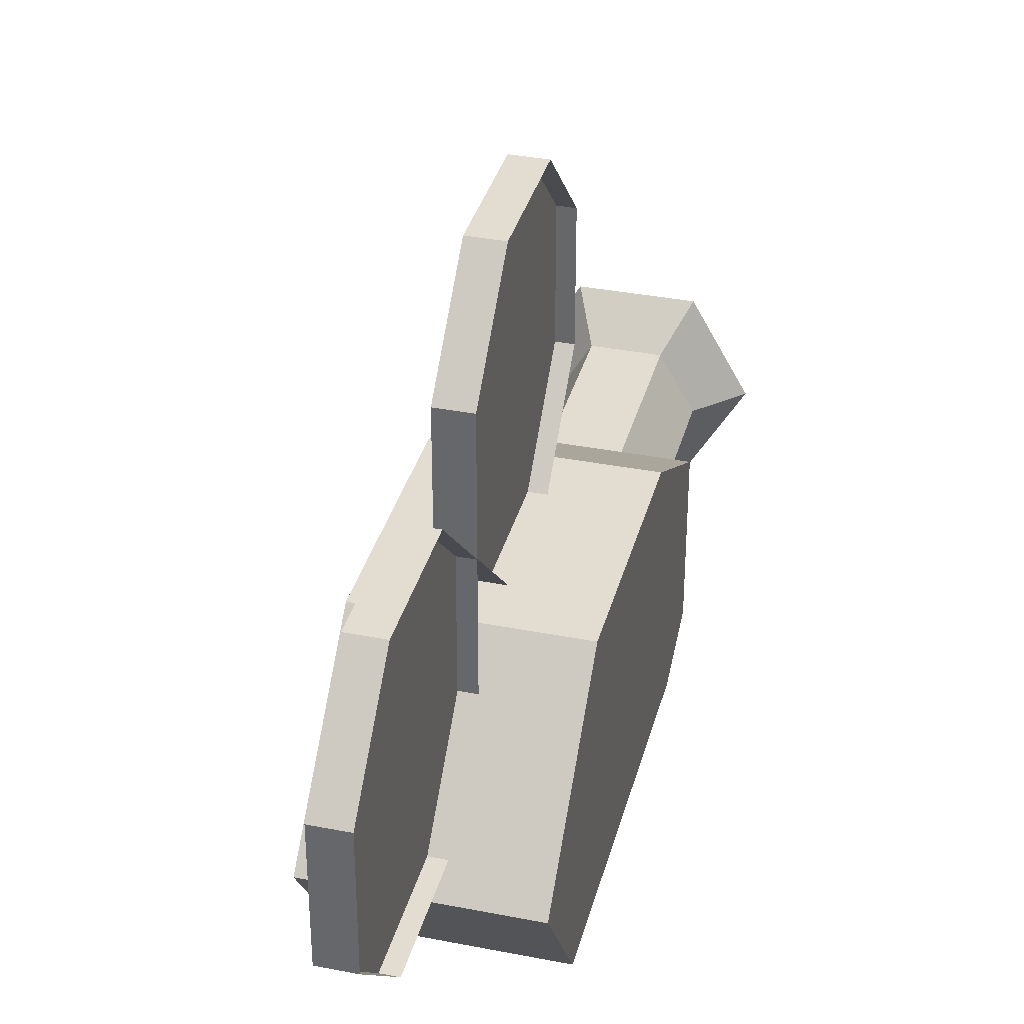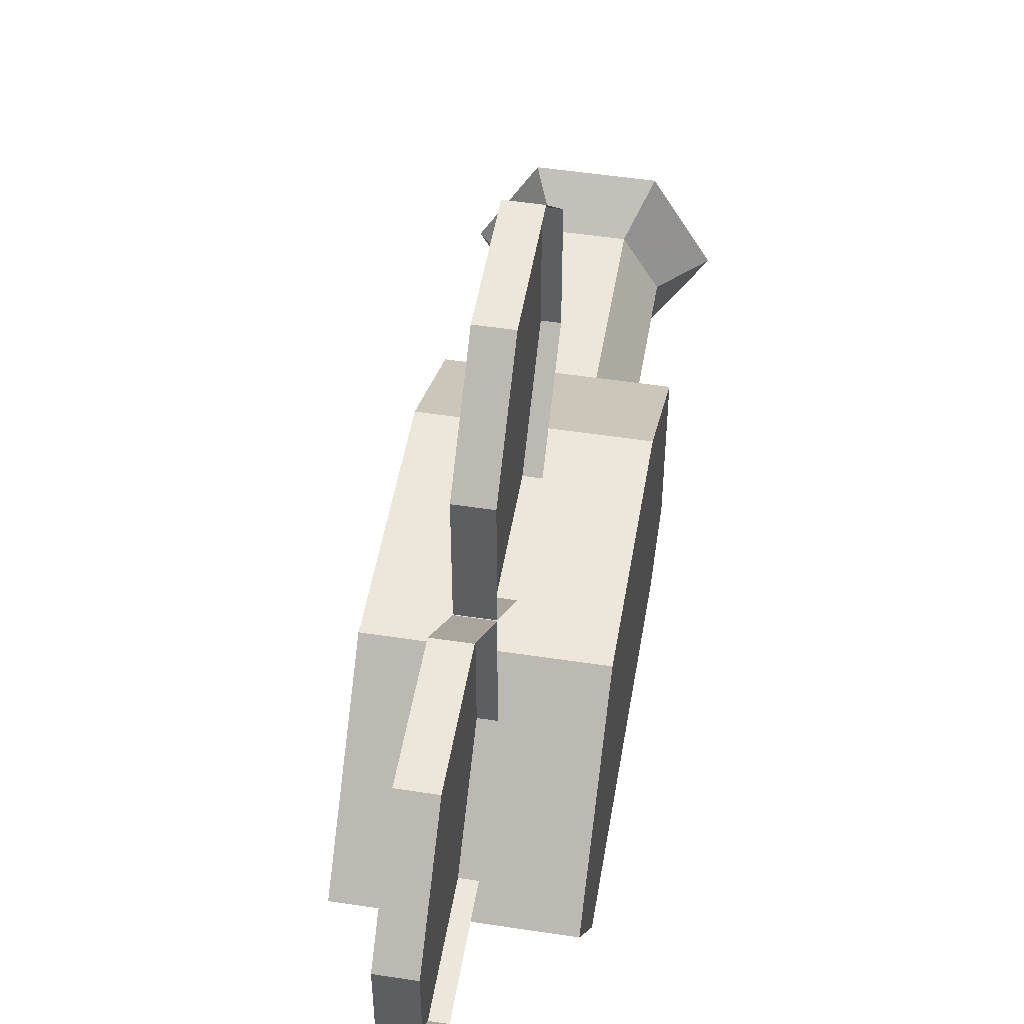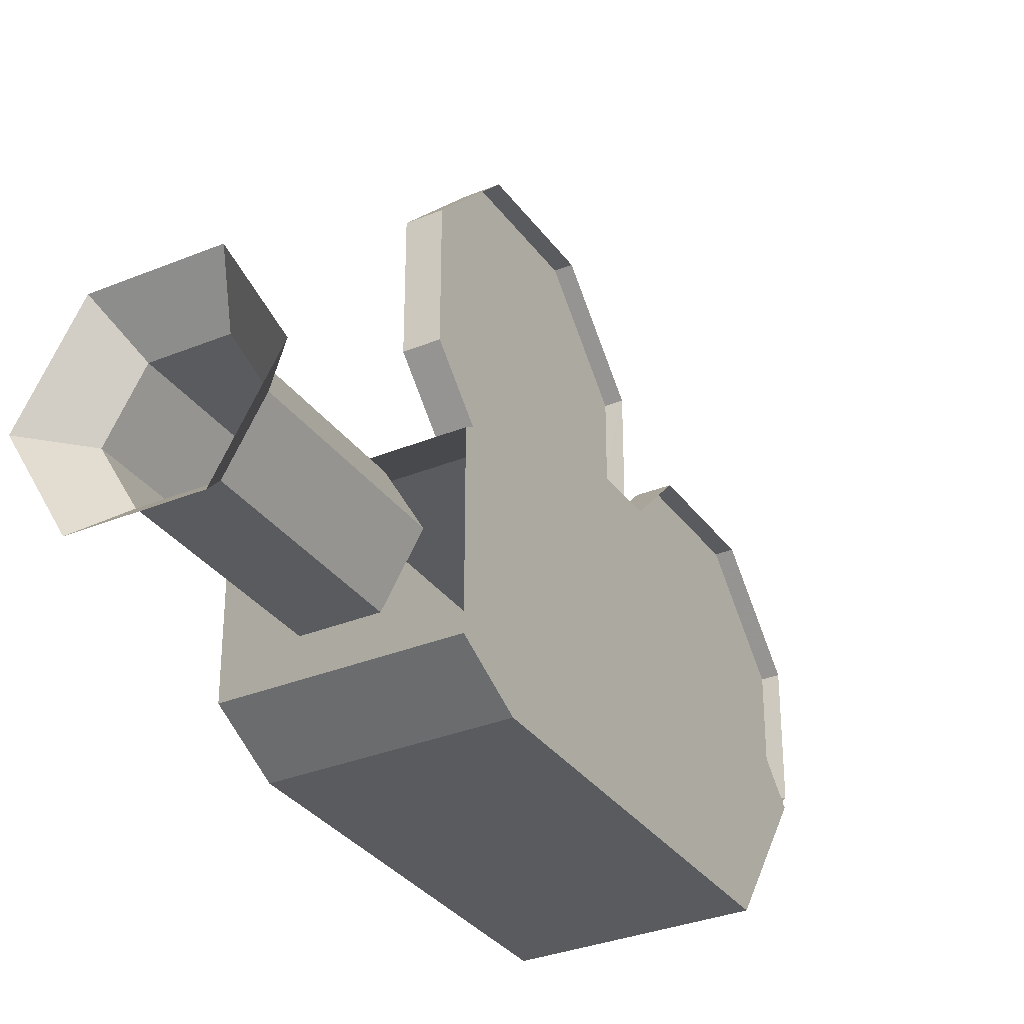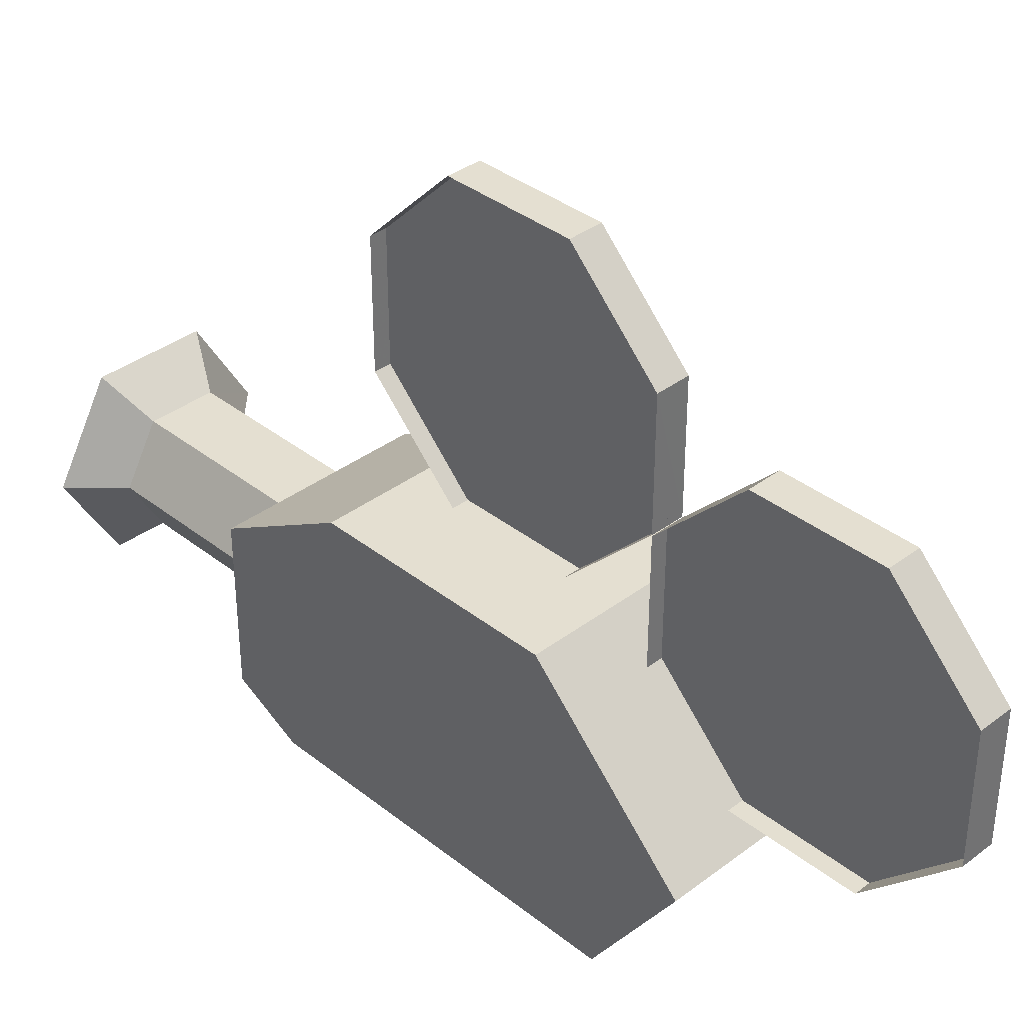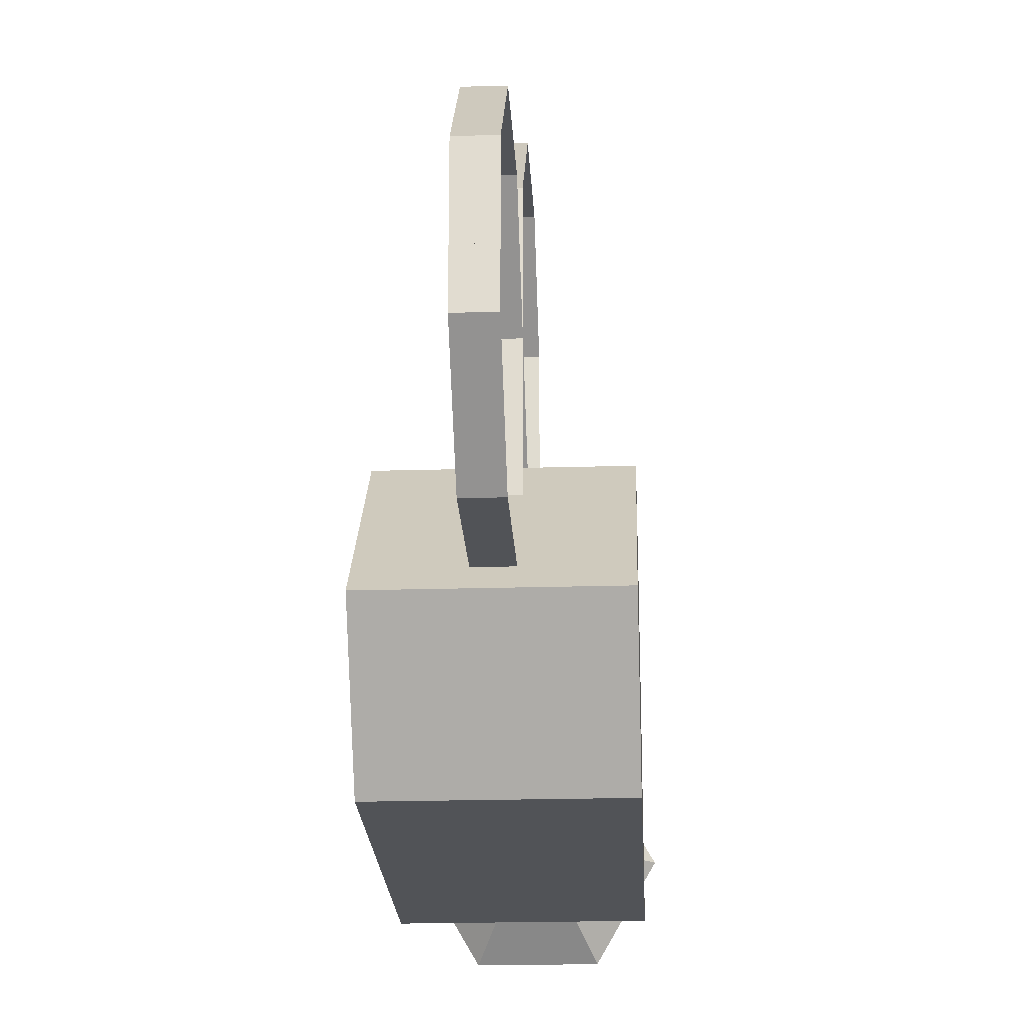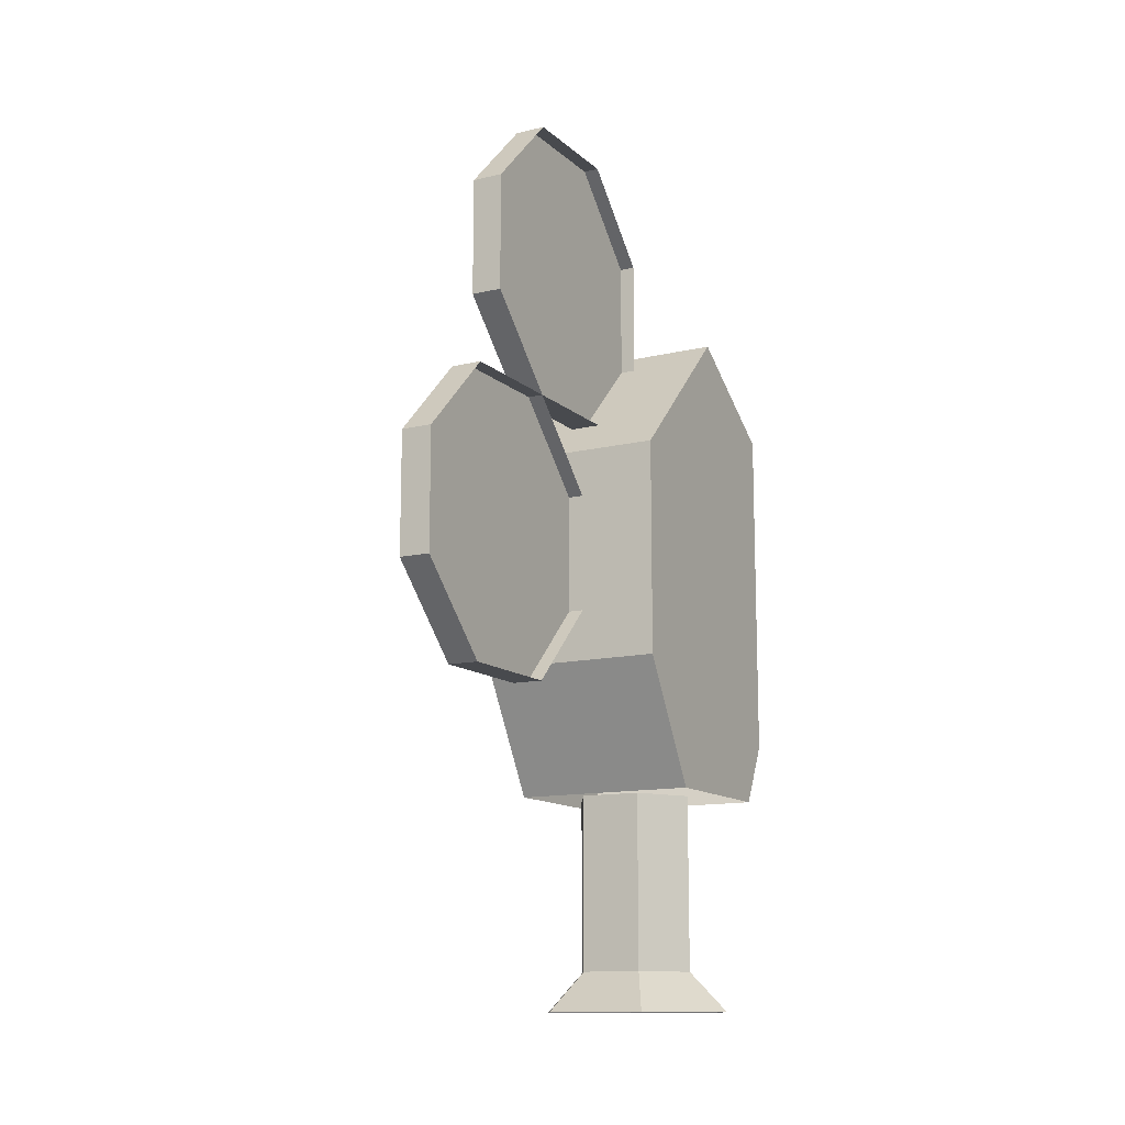
<metadata>
{"format":"obj","ext":"obj","renderer":"f3d","projection":"perspective","resolution":1024,"background":"white","views":[{"elev":35.4,"azim":14.5,"up":"+Y"},{"elev":50.3,"azim":9.5,"up":"+Y"},{"elev":-32.4,"azim":-150.2,"up":"+Y"},{"elev":36.6,"azim":-44.4,"up":"+Y"},{"elev":-21.8,"azim":2.9,"up":"+Y"},{"elev":-12.9,"azim":-151.2,"up":"+Z"}]}
</metadata>
<code>
v  0.2311 -0 -0.051
v  0.1156 0.2002 -0.051
v  -0.1156 0.2002 -0.051
v  -0.2311 -0 -0.051
v  -0.1156 -0.2002 -0.051
v  0.1156 -0.2002 -0.051
v  0.14 -0 0.039
v  0.07 0.1212 0.039
v  -0.07 0.1212 0.039
v  -0.14 -0 0.039
v  -0.07 -0.1212 0.039
v  0.07 -0.1212 0.039
v  0.14 -0 0.4407
v  0.07 0.1212 0.4407
v  -0.07 0.1212 0.4407
v  -0.14 -0 0.4407
v  -0.07 -0.1212 0.4407
v  0.07 -0.1212 0.4407
v  0.21 0.1548 0.4413
v  0.21 -0.1952 0.4413
v  0.21 -0.2652 0.5813
v  0.21 -0.2652 1.351
v  0.21 -0.0018 1.532
v  0.21 0.3178 1.212
v  0.21 0.3178 0.7213
v  -0.21 0.1548 0.4413
v  -0.21 -0.1952 0.4413
v  -0.21 -0.2652 0.5813
v  -0.21 -0.2652 1.351
v  -0.21 -0.0018 1.532
v  -0.21 0.3178 1.212
v  -0.21 0.3178 0.7213
v  0.035 0.5061 1.941
v  0.035 0.6955 1.751
v  0.035 0.6955 1.483
v  0.035 0.5061 1.294
v  0.035 0.2382 1.294
v  0.035 0.0488 1.483
v  0.035 0.0488 1.751
v  0.035 0.2382 1.941
v  -0.035 0.5061 1.941
v  -0.035 0.6955 1.751
v  -0.035 0.6955 1.483
v  -0.035 0.5061 1.294
v  -0.035 0.2382 1.294
v  -0.035 0.0488 1.483
v  -0.035 0.0488 1.751
v  -0.035 0.2382 1.941
v  0.035 0.7758 1.294
v  0.035 0.9652 1.104
v  0.035 0.9652 0.8368
v  0.035 0.7758 0.6474
v  0.035 0.5079 0.6474
v  0.035 0.3185 0.8368
v  0.035 0.3185 1.105
v  0.035 0.5079 1.294
v  -0.035 0.7758 1.294
v  -0.035 0.9652 1.104
v  -0.035 0.9652 0.8366
v  -0.035 0.7758 0.6471
v  -0.035 0.5079 0.6471
v  -0.035 0.3185 0.8366
v  -0.035 0.3185 1.104
v  -0.035 0.5079 1.294
v  -0 0.3722 1.617
v  -0 0.5061 1.941
v  -0 0.6955 1.751
v  -0 0.6955 1.483
v  -0 0.5061 1.294
v  -0 0.2382 1.294
v  -0 0.0488 1.483
v  -0 0.0488 1.751
v  -0 0.2382 1.941
v  -0 0.6418 0.9707
v  -0 0.7758 1.294
v  -0 0.9652 1.104
v  -0 0.9652 0.8368
v  -0 0.7758 0.6474
v  -0 0.5079 0.6474
v  -0 0.3185 0.8368
v  -0 0.3185 1.105
v  -0 0.5079 1.294
g Camera
f 1 8 7
f 1 2 8
f 2 9 8
f 2 3 9
f 3 10 9
f 3 4 10
f 4 11 10
f 4 5 11
f 5 12 11
f 5 6 12
f 6 7 12
f 6 1 7
f 7 14 13
f 7 8 14
f 8 15 14
f 8 9 15
f 9 16 15
f 9 10 16
f 10 17 16
f 10 11 17
f 11 18 17
f 11 12 18
f 12 13 18
f 12 7 13
f 20 21 28
f 20 28 27
f 21 22 29
f 21 29 28
f 22 23 30
f 22 30 29
f 23 24 31
f 23 31 30
f 24 25 32
f 24 32 31
f 25 19 26
f 25 26 32
f 22 21 23
f 21 24 23
f 21 19 24
f 24 19 25
f 21 20 19
f 28 30 31
f 28 29 30
f 26 31 32
f 28 31 26
f 28 26 27
f 33 42 41
f 33 34 42
f 34 43 42
f 34 35 43
f 35 44 43
f 35 36 44
f 36 45 44
f 36 37 45
f 38 47 46
f 38 39 47
f 39 48 47
f 39 40 48
f 40 41 48
f 40 33 41
f 49 58 57
f 49 50 58
f 50 59 58
f 50 51 59
f 51 60 59
f 51 52 60
f 52 61 60
f 52 53 61
f 53 62 61
f 53 54 62
f 55 64 63
f 55 56 64
f 56 57 64
f 56 49 57
f 65 67 66
f 65 68 67
f 65 69 68
f 65 70 69
f 65 71 70
f 65 72 71
f 65 73 72
f 65 66 73
f 74 76 75
f 74 77 76
f 74 78 77
f 74 79 78
f 74 80 79
f 74 81 80
f 74 82 81
f 74 75 82

</code>
